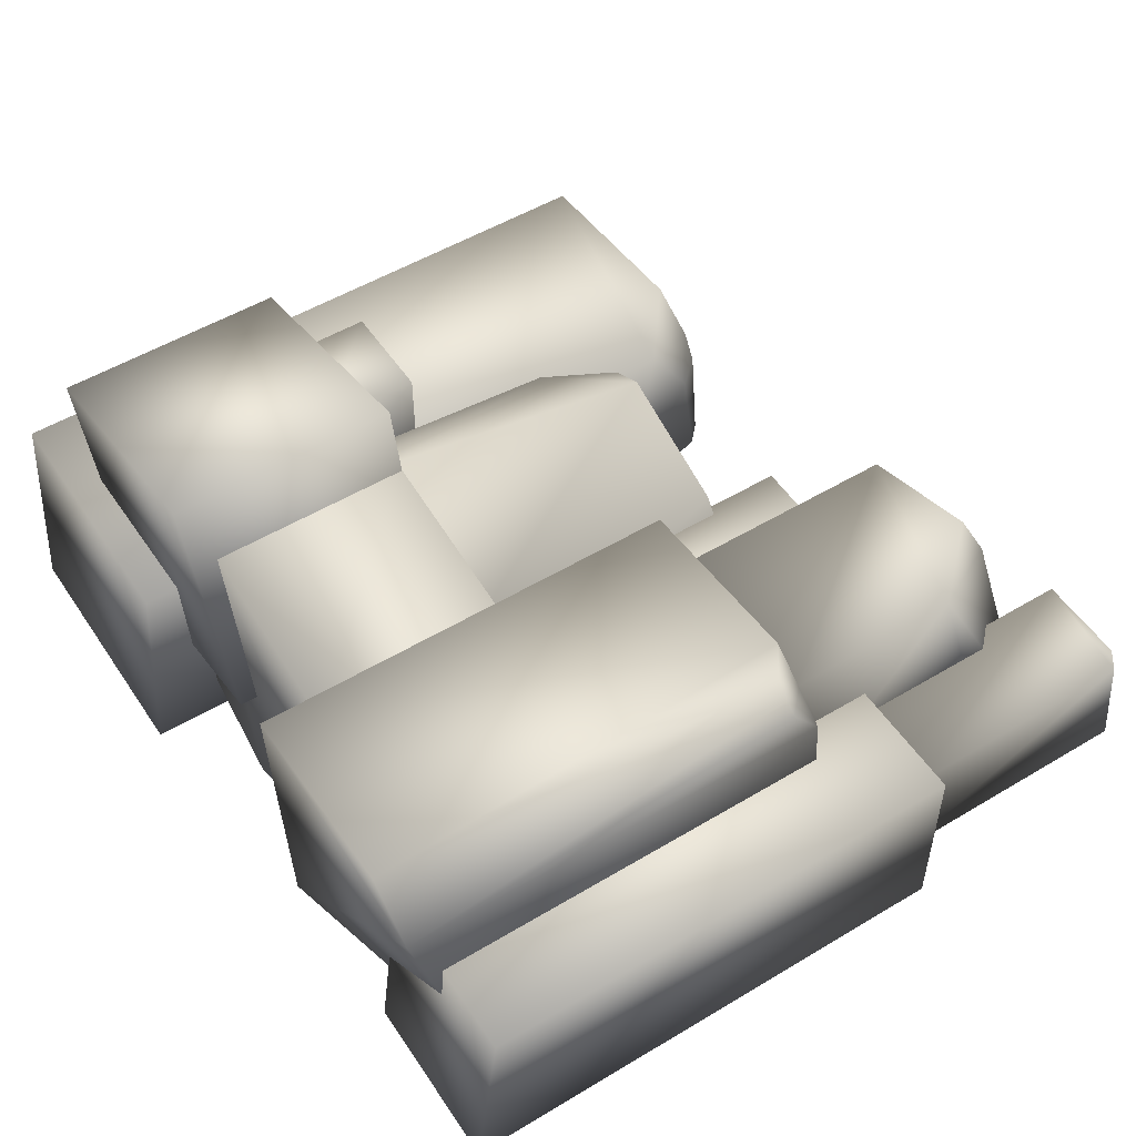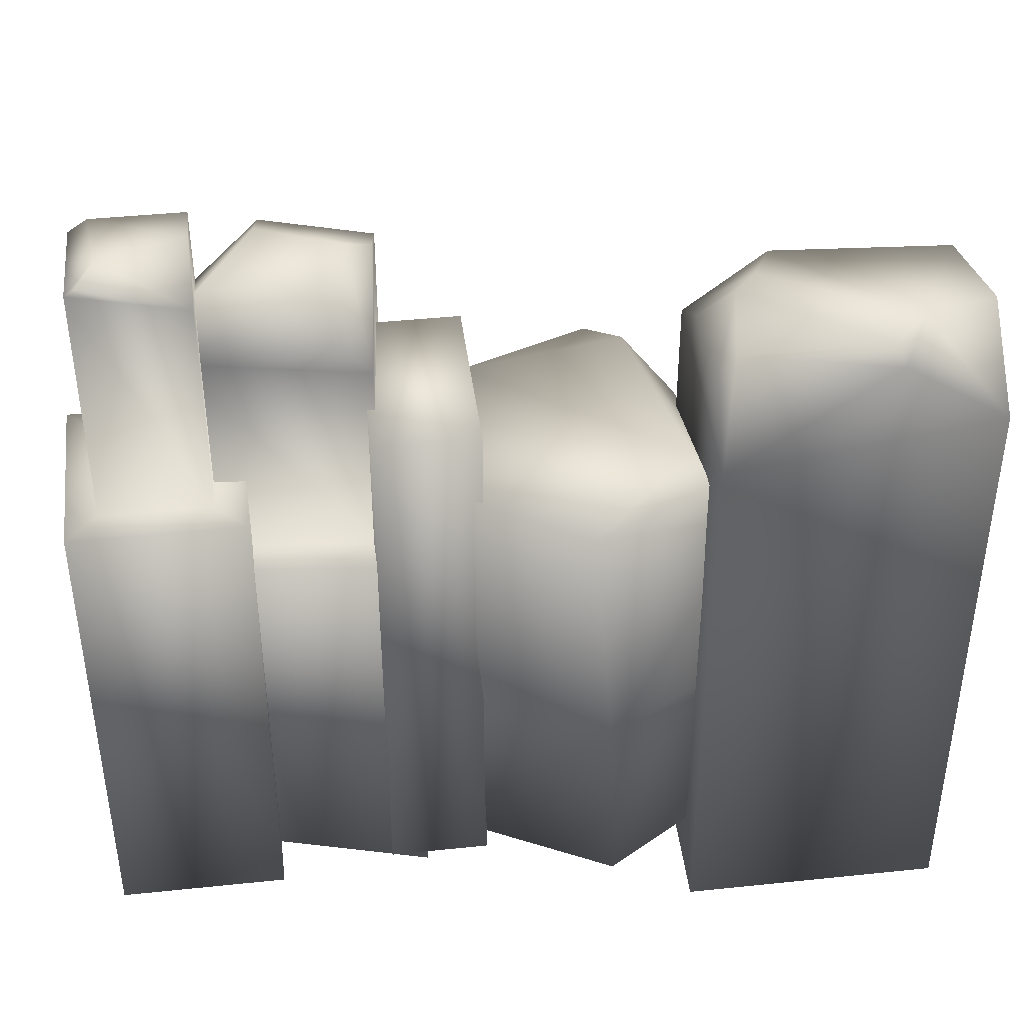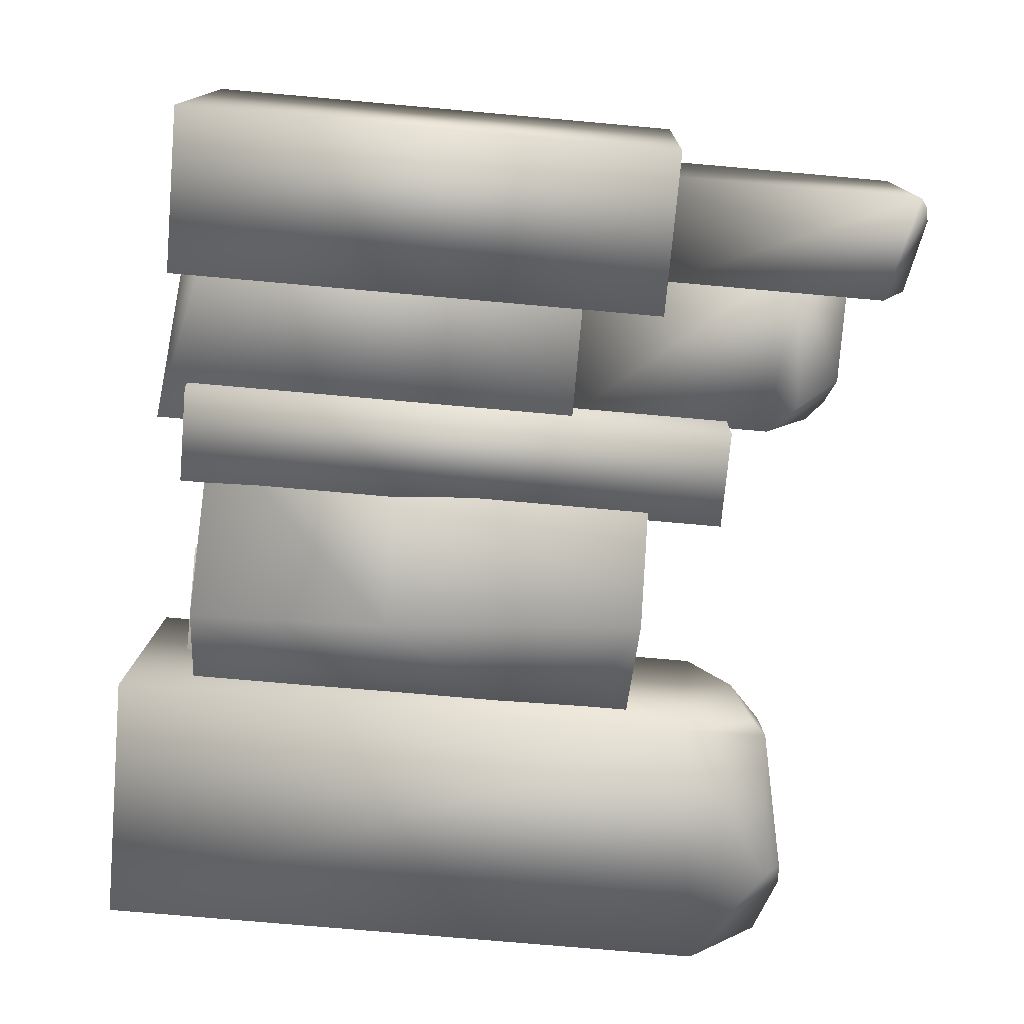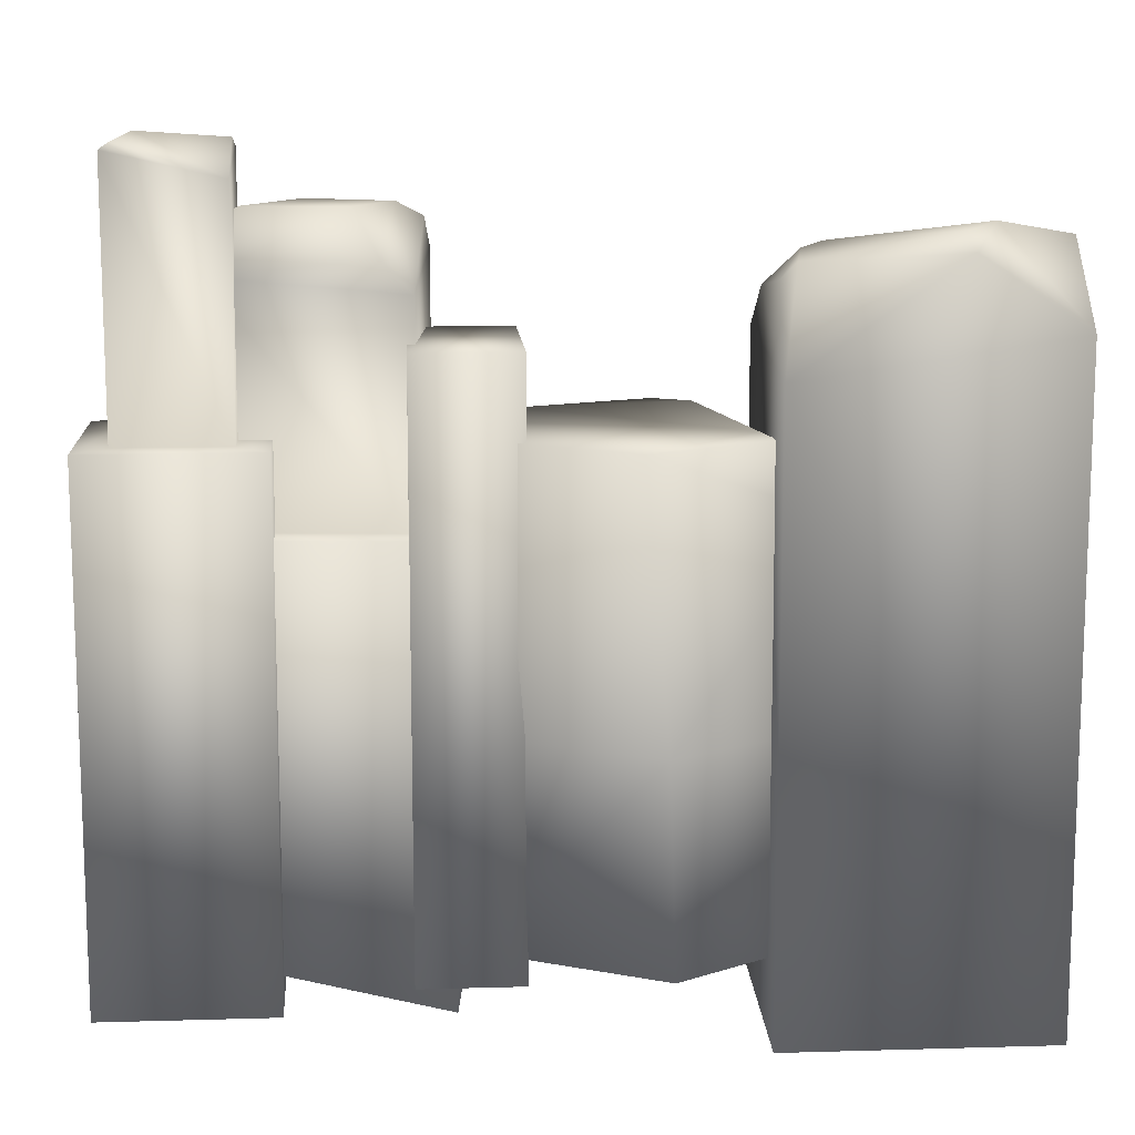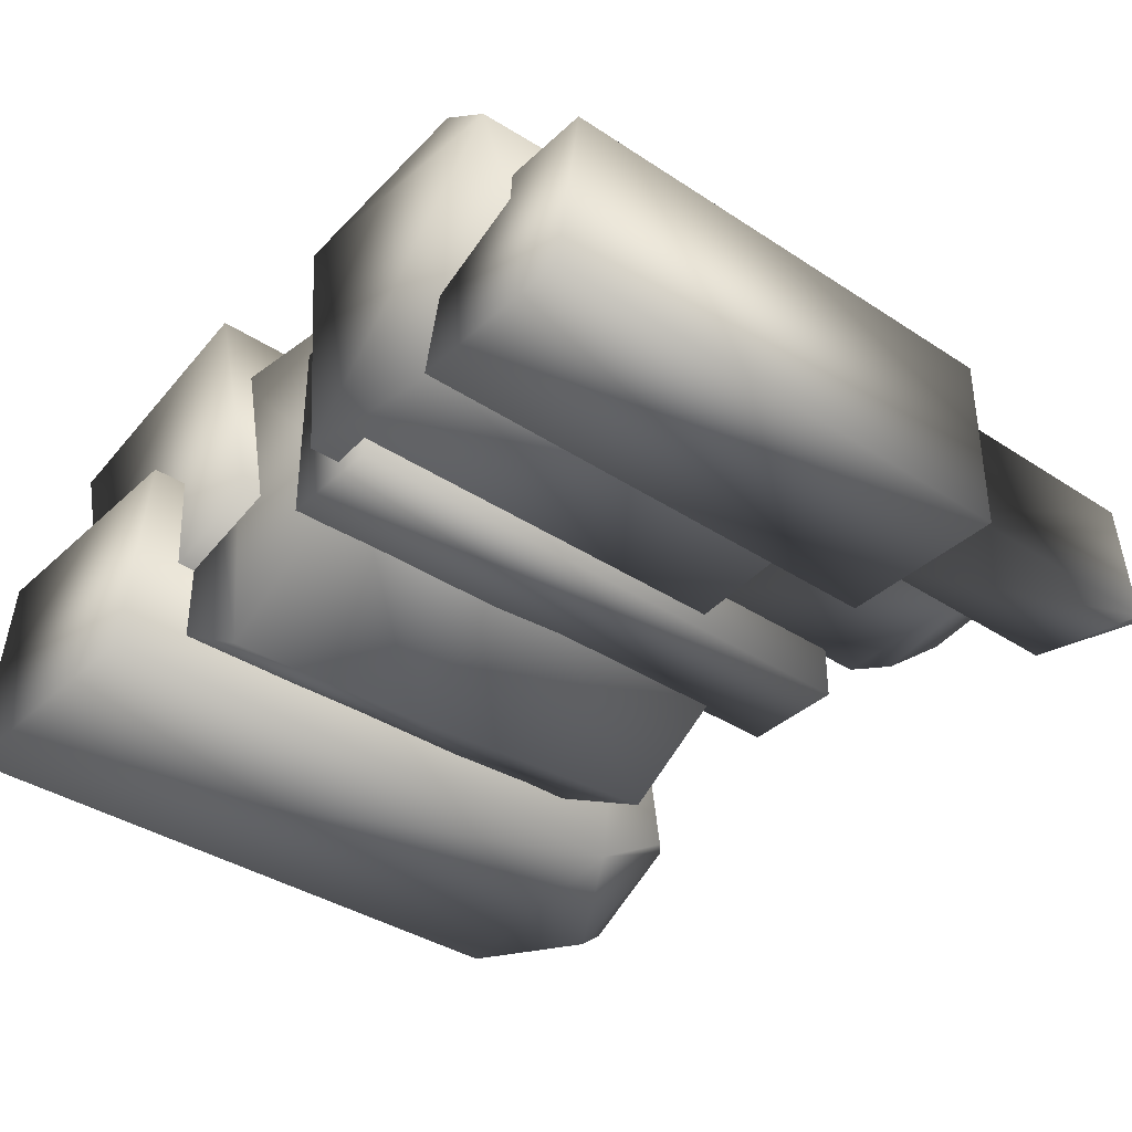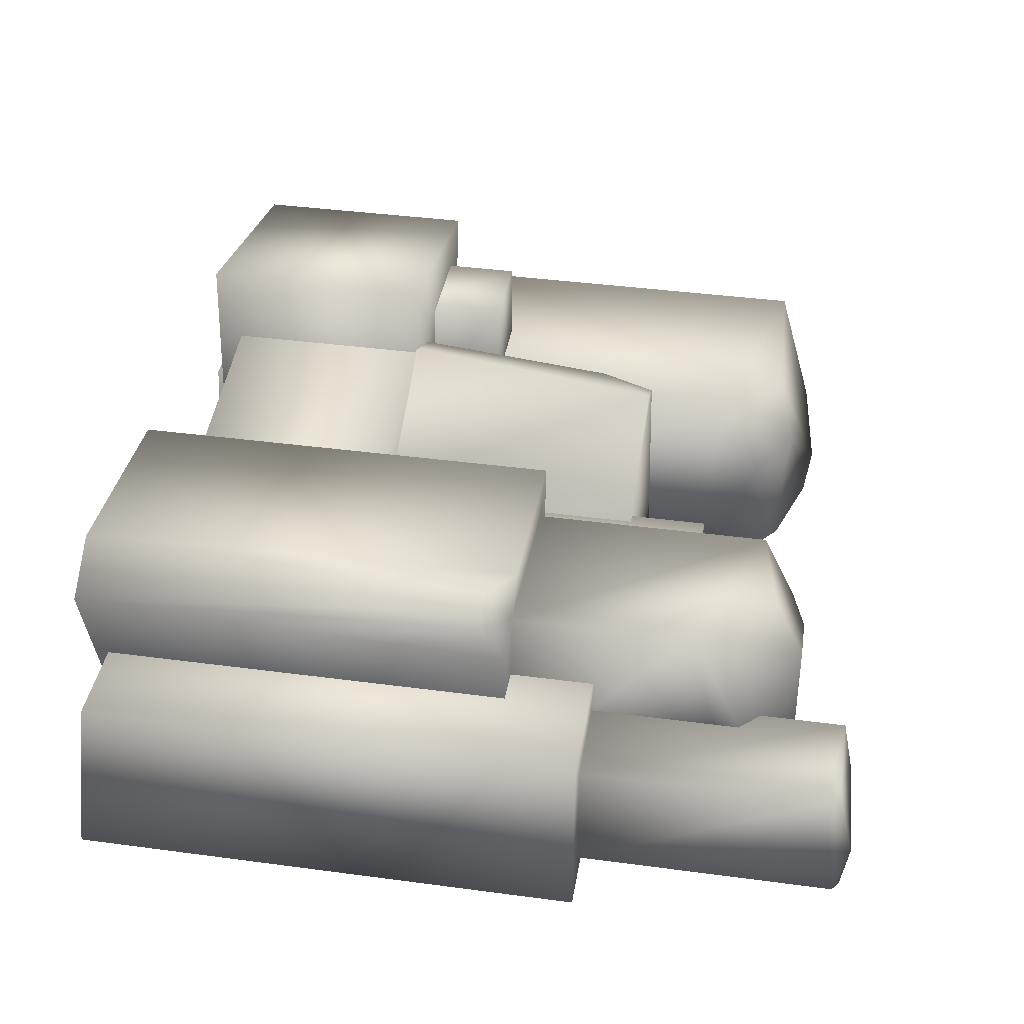
<metadata>
{"format":"obj","ext":"obj","renderer":"f3d","projection":"perspective","resolution":1024,"background":"white","views":[{"elev":52.1,"azim":57.1,"up":"+Z"},{"elev":41.9,"azim":172.8,"up":"+Y"},{"elev":-73.4,"azim":84.9,"up":"+Z"},{"elev":12.2,"azim":176.1,"up":"+Y"},{"elev":-37.3,"azim":49.7,"up":"+Z"},{"elev":39.2,"azim":99.5,"up":"+Z"}]}
</metadata>
<code>
v  10.08 17.06 7.67
v  10.08 17.06 0.3876
v  6.716 17.06 5.063
v  -2.865 17.06 9.636
v  -3.785 17.06 9.165
v  6.716 34.29 5.063
v  -6.654 34.29 -4.971
v  -4.124 34.29 7.14
v  11.8 28.54 7.345
v  21.65 28.54 10.51
v  23.68 28.54 8.443
v  12.9 28.54 -4.534
v  9.355 28.54 9.373
v  24.77 28.54 -3.436
v  10.87 28.54 -6.976
v  23.68 40.05 8.443
v  18.96 45.04 8.007
v  11.8 43.81 7.345
v  24.77 43.14 -3.436
v  24.65 45.42 -2.057
v  12.9 42.17 -4.534
v  14.74 44.12 -4.364
v  12.18 45.97 3.216
v  26.04 28.54 7.234
v  22.96 33.9 -5.818
v  20.98 33.9 4.082
v  22.96 33.9 1.914
v  30.03 33.9 -5.818
v  20.98 33.9 -7.987
v  30.03 33.9 1.914
v  32.01 33.9 -7.987
v  32.01 33.9 4.082
v  28.28 51.29 -3.98
v  22.96 48.73 -5.818
v  22.96 50.8 -1.486
v  30.03 49.31 1.914
v  28.82 50.14 1.914
v  22.96 50.14 1.914
v  29.41 50.77 -5.818
v  30.03 50.34 -5.818
v  -19.1 46.48 -8.585
v  -17.45 44.95 -11.35
v  -24.18 40.49 -11.35
v  -1.733 34.29 8.363
v  -16.22 15.29 8.454
v  -16.22 21.86 8.454
v  -16.22 21.86 1.887
v  -16.22 15.29 1.887
v  -7.299 34.29 -8.059
v  0.5391 34.29 -12.26
v  -10.66 29.6 -6.255
v  -7.481 30.42 5.837
v  -7.044 17.06 7.497
v  -6.883 3.964 8.108
v  -3.662 3.964 9.757
v  -10.66 17.06 -6.255
v  20.98 0.809 -7.987
v  32.01 0.809 -7.987
v  -16.96 46.05 -10.54
v  -10.64 44.76 -0.9892
v  -9.235 44.47 -2.228
v  10.08 3.964 7.67
v  -8.162 44.25 -8.172
v  -7.1 37.98 -11.35
v  16.39 46.94 -2.385
v  13.85 46.94 2.001
v  19.27 46.94 4.349
v  22.75 46.94 -1.418
v  -10.66 3.964 -6.255
v  10.08 34.29 0.3876
v  6.792 2.335 -7.987
v  6.792 39.35 -7.987
v  13.36 39.35 -7.987
v  13.36 2.335 -7.987
v  13.36 39.35 4.082
v  13.36 2.335 4.082
v  6.792 39.35 4.082
v  6.792 2.335 4.082
v  25.97 0.4356 8.054
v  27.22 3.952 -5.464
v  27.22 28.54 -5.464
v  10.08 17.06 -6.255
v  10.08 34.29 -6.255
v  9.355 0.4356 9.373
v  10.87 0.4356 -6.976
v  23.96 28.54 8.786
v  22.56 0.4356 10.59
v  24.04 26.82 10.73
v  -7.1 42.29 -1.486
v  -7.1 43.24 -8.339
v  24.99 26.82 10.02
v  -24.18 45.49 -6.077
v  -24.18 42.96 2.771
v  -12.33 43.59 2.771
v  -7.1 39.47 2.771
v  -7.1 0.3355 2.771
v  -7.1 -0.7682 -11.35
v  -24.18 -0.7682 -11.35
v  25.84 26.82 9.384
v  -3.633 2.14 14.11
v  -3.633 17.05 14.11
v  -19.64 17.05 10.46
v  -19.64 2.14 10.46
v  32.01 2.335 4.082
v  20.98 2.335 4.082
v  -1.321 3.964 -12.26
v  -0.9074 17.06 -12.26
v  -24.18 0.3355 2.771
v  10.08 3.964 -6.255
v  -15.99 17.05 -5.547
v  -15.99 2.792 -5.547
v  0.0145 17.05 -1.899
v  0.0145 2.792 -1.899
v  -9.648 15.29 1.887
v  -9.648 21.86 1.887
v  -9.648 21.86 8.454
v  -9.648 15.29 8.454
g node_id4
f 1 2 3
f 4 3 5
f 6 7 8
f 9 10 11
f 12 13 9
f 14 15 12
f 16 17 18
f 19 20 16
f 21 22 19
f 18 23 21
f 11 24 14
f 25 26 27
f 28 29 25
f 30 31 28
f 30 26 32
f 33 34 35
f 36 37 38
f 34 39 40
f 38 35 34
f 41 42 43
f 36 30 28
f 28 40 36
f 44 5 3
f 3 6 44
f 45 46 47
f 47 48 45
f 4 1 3
f 49 7 50
f 51 52 8
f 8 7 51
f 5 53 54
f 54 55 5
f 52 51 56
f 56 53 52
f 57 29 31
f 31 58 57
f 30 36 38
f 38 27 30
f 59 41 60
f 60 61 59
f 62 1 4
f 4 55 62
f 63 64 42
f 42 59 63
f 55 4 5
f 44 8 52
f 49 50 51
f 65 66 67
f 67 68 65
f 69 54 53
f 53 56 69
f 8 44 6
f 6 70 7
f 19 22 65
f 65 68 19
f 49 51 7
f 71 72 73
f 73 74 71
f 74 73 75
f 75 76 74
f 76 75 77
f 77 78 76
f 24 79 80
f 80 81 24
f 78 77 72
f 72 71 78
f 70 2 82
f 82 83 70
f 84 13 15
f 15 85 84
f 86 11 10
f 9 13 10
f 12 15 13
f 14 81 15
f 87 88 10
f 67 23 18
f 18 17 67
f 68 67 20
f 61 89 90
f 90 63 61
f 11 16 18
f 18 9 11
f 86 10 88
f 88 91 86
f 66 65 22
f 67 17 16
f 16 20 67
f 20 19 68
f 12 21 19
f 19 14 12
f 67 66 23
f 41 92 93
f 93 94 41
f 95 96 97
f 97 64 95
f 98 43 64
f 64 97 98
f 99 91 79
f 25 34 40
f 40 28 25
f 84 87 10
f 10 13 84
f 24 99 79
f 36 40 33
f 33 37 36
f 52 53 5
f 5 44 52
f 81 14 24
f 11 86 24
f 6 3 2
f 2 70 6
f 100 101 102
f 102 103 100
f 104 32 26
f 26 105 104
f 77 75 73
f 73 72 77
f 25 29 26
f 28 31 29
f 30 32 31
f 30 27 26
f 33 39 34
f 39 33 40
f 83 50 7
f 7 70 83
f 9 18 21
f 21 12 9
f 106 69 56
f 56 107 106
f 14 19 16
f 16 11 14
f 60 94 95
f 95 89 60
f 108 96 95
f 95 93 108
f 95 94 93
f 87 79 91
f 91 88 87
f 66 22 21
f 21 23 66
f 63 90 64
f 27 38 34
f 34 25 27
f 92 43 93
f 43 42 64
f 50 83 82
f 82 107 50
f 43 92 41
f 41 59 42
f 35 38 37
f 37 33 35
f 64 90 89
f 89 95 64
f 109 106 107
f 107 82 109
f 51 50 107
f 107 56 51
f 61 60 89
f 43 98 108
f 108 93 43
f 63 59 61
f 86 91 99
f 99 24 86
f 60 41 94
f 58 31 32
f 32 104 58
f 103 102 110
f 110 111 103
f 111 110 112
f 112 113 111
f 113 112 101
f 101 100 113
f 105 26 29
f 29 57 105
f 102 101 112
f 112 110 102
f 85 15 81
f 81 80 85
f 114 115 116
f 116 117 114
f 117 116 46
f 46 45 117
f 46 116 115
f 115 47 46
f 98 97 96
f 96 108 98
f 111 113 100
f 100 103 111
f 84 85 79
f 79 87 84
f 80 79 85
f 57 58 104
f 104 105 57
f 71 74 76
f 76 78 71
f 106 55 54
f 54 69 106
f 55 106 109
f 109 62 55

</code>
